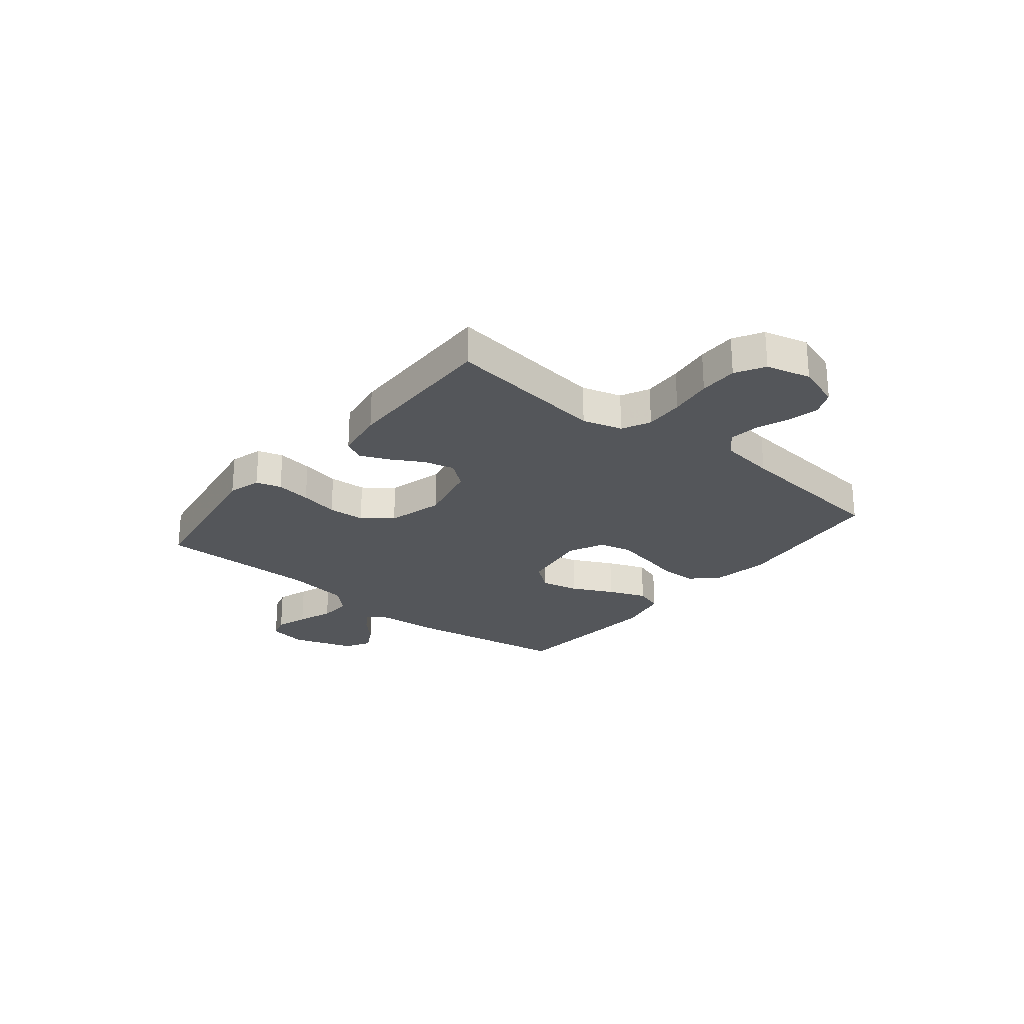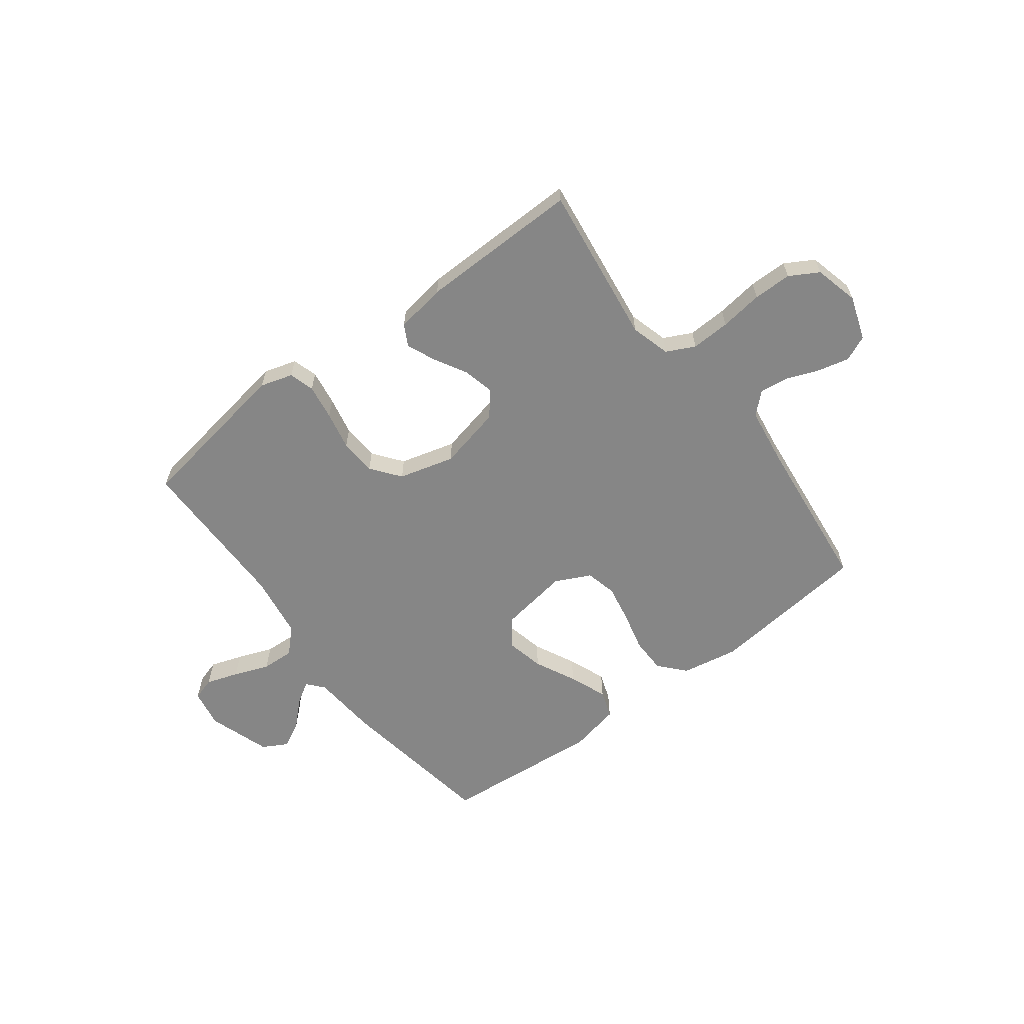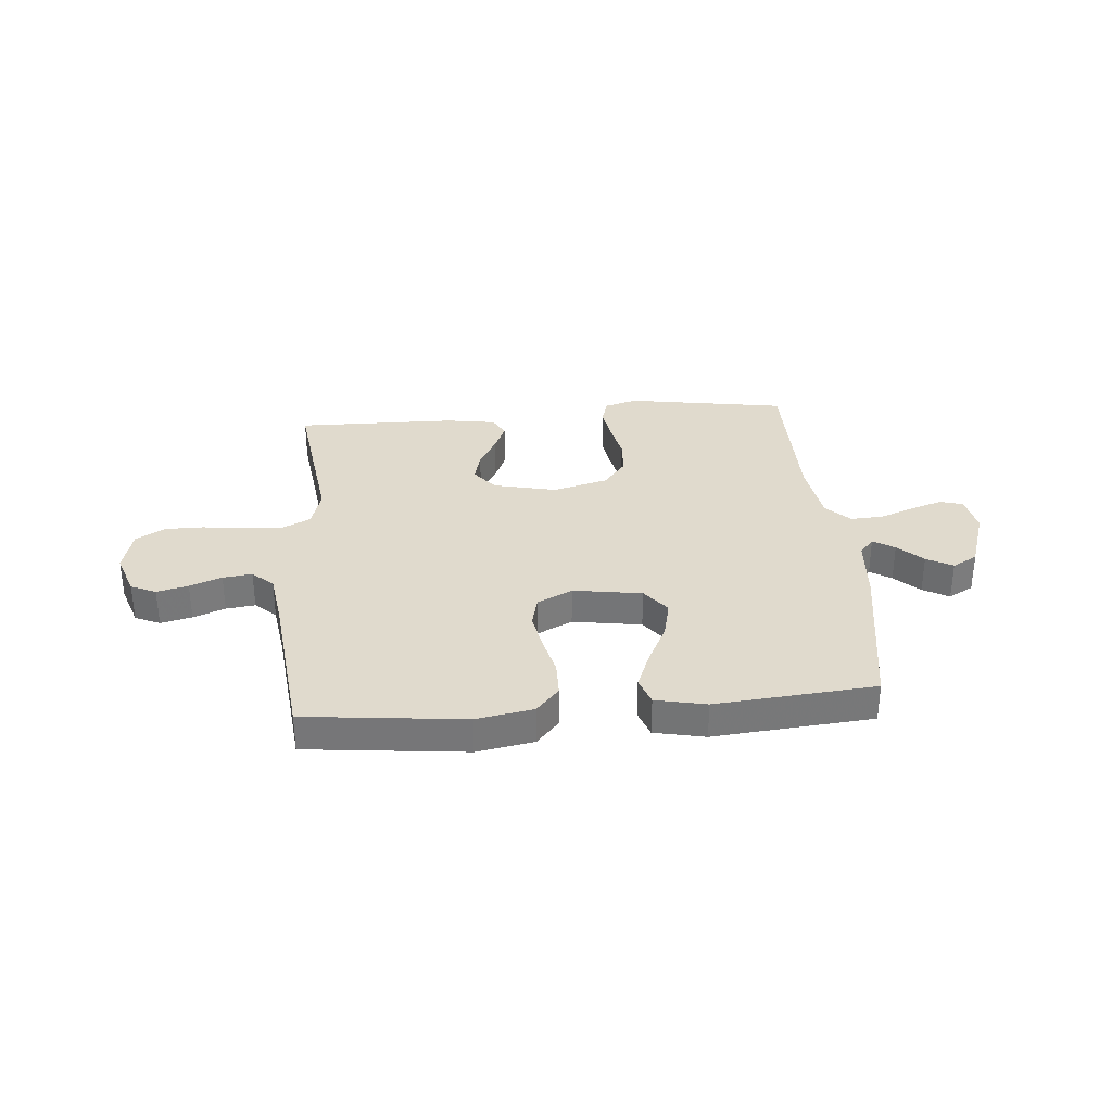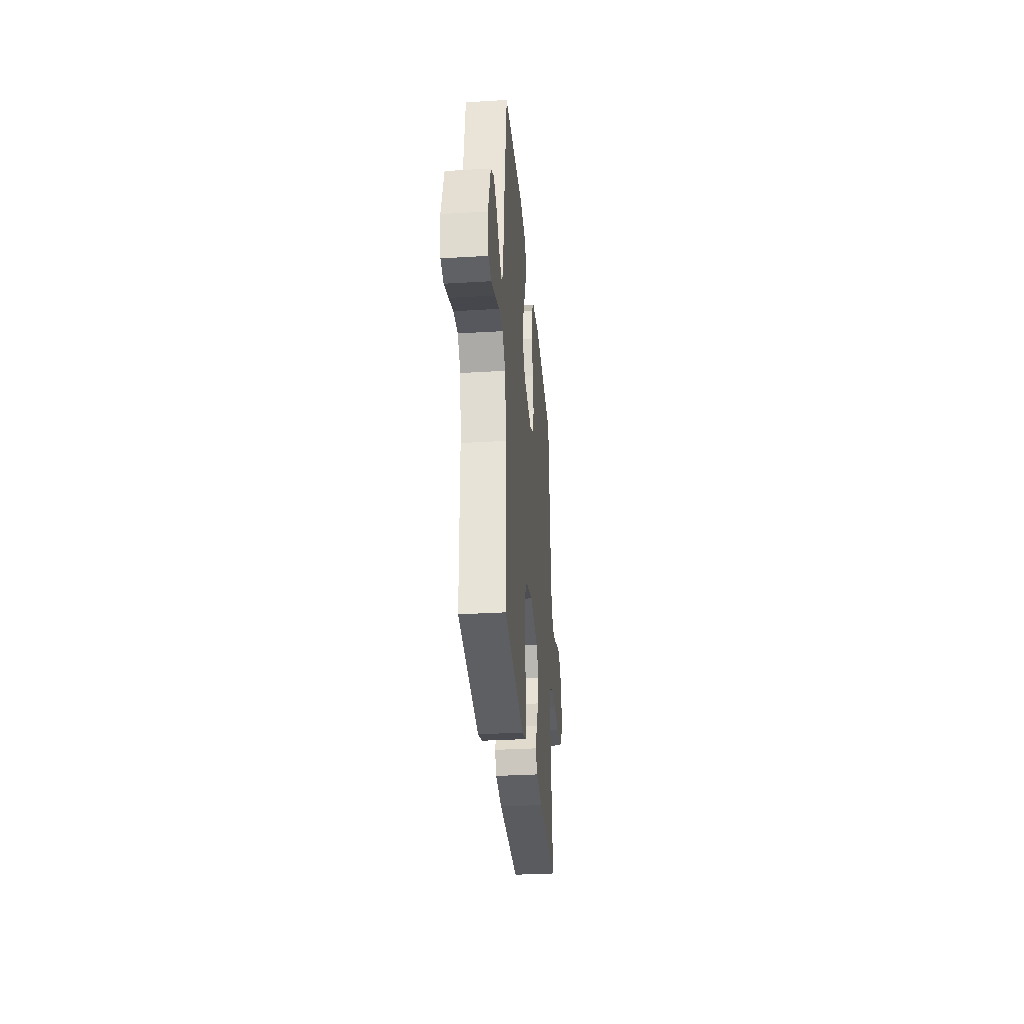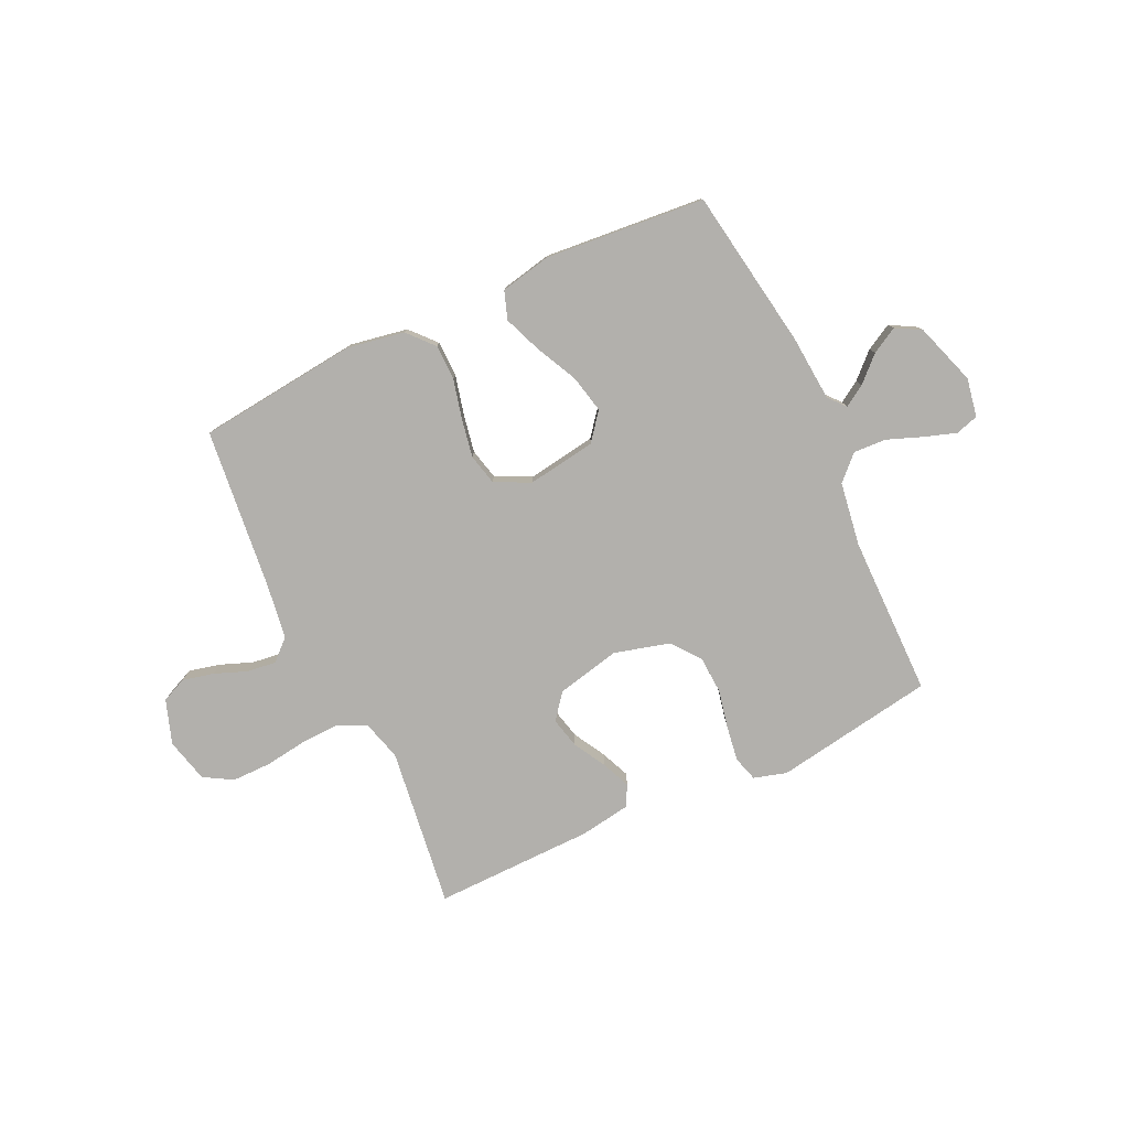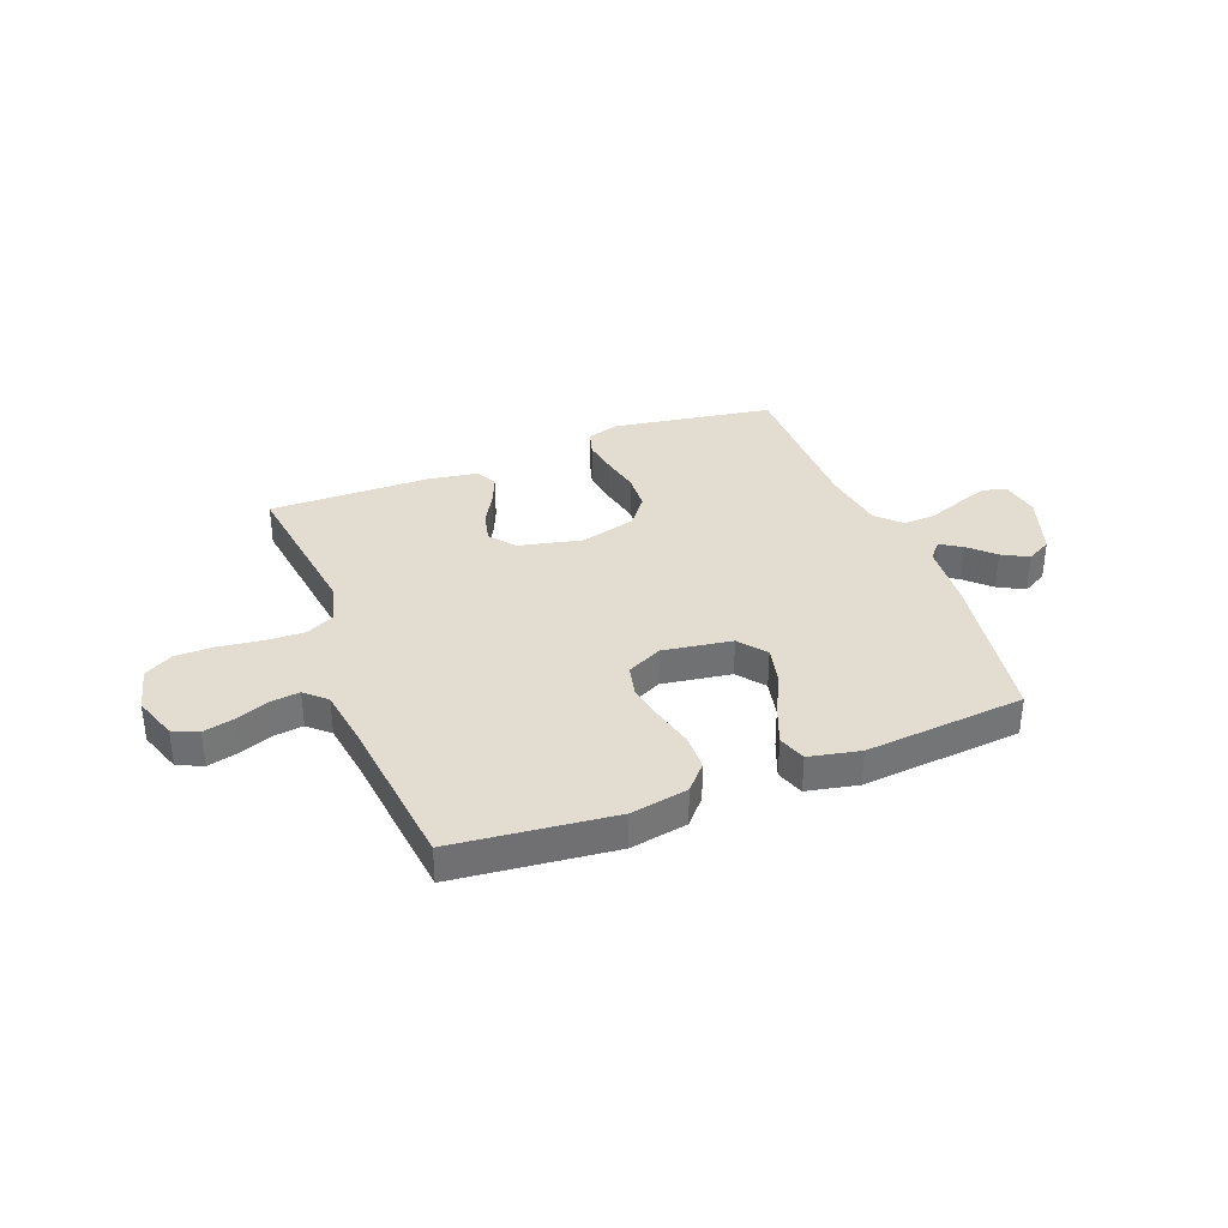
<metadata>
{"format":"obj","ext":"obj","renderer":"f3d","projection":"perspective","resolution":1024,"background":"white","views":[{"elev":-25.2,"azim":-129.0,"up":"+Y"},{"elev":-62.0,"azim":-143.0,"up":"+Y"},{"elev":33.0,"azim":-4.9,"up":"+Y"},{"elev":-31.8,"azim":94.9,"up":"+Z"},{"elev":-78.7,"azim":25.1,"up":"+Y"},{"elev":35.3,"azim":-21.2,"up":"+Y"}]}
</metadata>
<code>
v -0.5 0.07 -0.5
v -0.461 0.07 -0.2
v -0.482 0.07 -0.126
v -0.535 0.07 -0.1
v -0.608 0.07 -0.103
v -0.688 0.07 -0.114
v -0.76 0.07 -0.114
v -0.814 0.07 -0.083
v -0.835 0.07 0
v -0.807 0.07 0.082
v -0.76 0.07 0.103
v -0.701 0.07 0.089
v -0.641 0.07 0.066
v -0.586 0.07 0.059
v -0.547 0.07 0.095
v -0.532 0.07 0.2
v -0.5 0.07 0.5
v -0.2 0.07 0.533
v -0.093 0.07 0.514
v -0.05 0.07 0.466
v -0.049 0.07 0.399
v -0.067 0.07 0.325
v -0.08 0.07 0.254
v -0.066 0.07 0.196
v 0 0.07 0.164
v 0.129 0.07 0.184
v 0.169 0.07 0.235
v 0.153 0.07 0.306
v 0.115 0.07 0.383
v 0.087 0.07 0.454
v 0.105 0.07 0.506
v 0.2 0.07 0.526
v 0.5 0.07 0.5
v 0.548 0.07 0.2
v 0.558 0.07 0.077
v 0.585 0.07 0.046
v 0.625 0.07 0.071
v 0.671 0.07 0.115
v 0.72 0.07 0.142
v 0.767 0.07 0.116
v 0.806 0.07 0
v 0.793 0.07 -0.072
v 0.75 0.07 -0.085
v 0.69 0.07 -0.065
v 0.624 0.07 -0.04
v 0.563 0.07 -0.037
v 0.519 0.07 -0.081
v 0.501 0.07 -0.2
v 0.5 0.07 -0.5
v 0.2 0.07 -0.549
v 0.139 0.07 -0.531
v 0.125 0.07 -0.484
v 0.135 0.07 -0.418
v 0.15 0.07 -0.346
v 0.146 0.07 -0.277
v 0.104 0.07 -0.223
v 0 0.07 -0.195
v -0.119 0.07 -0.222
v -0.156 0.07 -0.269
v -0.142 0.07 -0.327
v -0.108 0.07 -0.387
v -0.085 0.07 -0.441
v -0.106 0.07 -0.48
v -0.2 0.07 -0.495
v -0.5 0 -0.5
v -0.461 0 -0.2
v -0.482 0 -0.126
v -0.535 0 -0.1
v -0.608 0 -0.103
v -0.688 0 -0.114
v -0.76 0 -0.114
v -0.814 0 -0.083
v -0.835 0 0
v -0.807 0 0.082
v -0.76 0 0.103
v -0.701 0 0.089
v -0.641 0 0.066
v -0.586 0 0.059
v -0.547 0 0.095
v -0.532 0 0.2
v -0.5 0 0.5
v -0.2 0 0.533
v -0.093 0 0.514
v -0.05 0 0.466
v -0.049 0 0.399
v -0.067 0 0.325
v -0.08 0 0.254
v -0.066 0 0.196
v 0 0 0.164
v 0.129 0 0.184
v 0.169 0 0.235
v 0.153 0 0.306
v 0.115 0 0.383
v 0.087 0 0.454
v 0.105 0 0.506
v 0.2 0 0.526
v 0.5 0 0.5
v 0.548 0 0.2
v 0.558 0 0.077
v 0.585 0 0.046
v 0.625 0 0.071
v 0.671 0 0.115
v 0.72 0 0.142
v 0.767 0 0.116
v 0.806 0 0
v 0.793 0 -0.072
v 0.75 0 -0.085
v 0.69 0 -0.065
v 0.624 0 -0.04
v 0.563 0 -0.037
v 0.519 0 -0.081
v 0.501 0 -0.2
v 0.5 0 -0.5
v 0.2 0 -0.549
v 0.139 0 -0.531
v 0.125 0 -0.484
v 0.135 0 -0.418
v 0.15 0 -0.346
v 0.146 0 -0.277
v 0.104 0 -0.223
v 0 0 -0.195
v -0.119 0 -0.222
v -0.156 0 -0.269
v -0.142 0 -0.327
v -0.108 0 -0.387
v -0.085 0 -0.441
v -0.106 0 -0.48
v -0.2 0 -0.495
f 63 64 1 2
f 60 61 62 63
f 59 60 63 2
f 58 59 2 3
f 57 58 3 4
f 51 52 53 54
f 49 50 51 54
f 48 49 54 55
f 47 48 55 56
f 42 43 44 45
f 40 41 42 45
f 40 45 46
f 37 38 39 40
f 36 37 40 46
f 35 36 46 47
f 28 29 30 31
f 28 31 32 33
f 19 20 21 22
f 19 22 23
f 16 17 18 19
f 15 16 19 23
f 14 15 23 24
f 10 11 12 13
f 10 13 14
f 9 10 14
f 8 9 14
f 5 6 7 8
f 4 5 8 14
f 57 4 14 24
f 27 28 33 34
f 26 27 34 35
f 25 26 35 47
f 57 24 25
f 25 47 56 57
f 66 65 128 127
f 127 126 125 124
f 66 127 124 123
f 67 66 123 122
f 68 67 122 121
f 118 117 116 115
f 118 115 114 113
f 119 118 113 112
f 120 119 112 111
f 109 108 107 106
f 109 106 105 104
f 110 109 104
f 104 103 102 101
f 110 104 101 100
f 111 110 100 99
f 95 94 93 92
f 97 96 95 92
f 86 85 84 83
f 87 86 83
f 83 82 81 80
f 87 83 80 79
f 88 87 79 78
f 77 76 75 74
f 78 77 74
f 78 74 73
f 78 73 72
f 72 71 70 69
f 78 72 69 68
f 88 78 68 121
f 98 97 92 91
f 99 98 91 90
f 111 99 90 89
f 89 88 121
f 121 120 111 89
f 1 65 66 2
f 2 66 67 3
f 3 67 68 4
f 4 68 69 5
f 5 69 70 6
f 6 70 71 7
f 7 71 72 8
f 8 72 73 9
f 9 73 74 10
f 10 74 75 11
f 11 75 76 12
f 12 76 77 13
f 13 77 78 14
f 14 78 79 15
f 15 79 80 16
f 16 80 81 17
f 17 81 82 18
f 18 82 83 19
f 19 83 84 20
f 20 84 85 21
f 21 85 86 22
f 22 86 87 23
f 23 87 88 24
f 24 88 89 25
f 25 89 90 26
f 26 90 91 27
f 27 91 92 28
f 28 92 93 29
f 29 93 94 30
f 30 94 95 31
f 31 95 96 32
f 32 96 97 33
f 33 97 98 34
f 34 98 99 35
f 35 99 100 36
f 36 100 101 37
f 37 101 102 38
f 38 102 103 39
f 39 103 104 40
f 40 104 105 41
f 41 105 106 42
f 42 106 107 43
f 43 107 108 44
f 44 108 109 45
f 45 109 110 46
f 46 110 111 47
f 47 111 112 48
f 48 112 113 49
f 49 113 114 50
f 50 114 115 51
f 51 115 116 52
f 52 116 117 53
f 53 117 118 54
f 54 118 119 55
f 55 119 120 56
f 56 120 121 57
f 57 121 122 58
f 58 122 123 59
f 59 123 124 60
f 60 124 125 61
f 61 125 126 62
f 62 126 127 63
f 63 127 128 64
f 64 128 65 1

</code>
